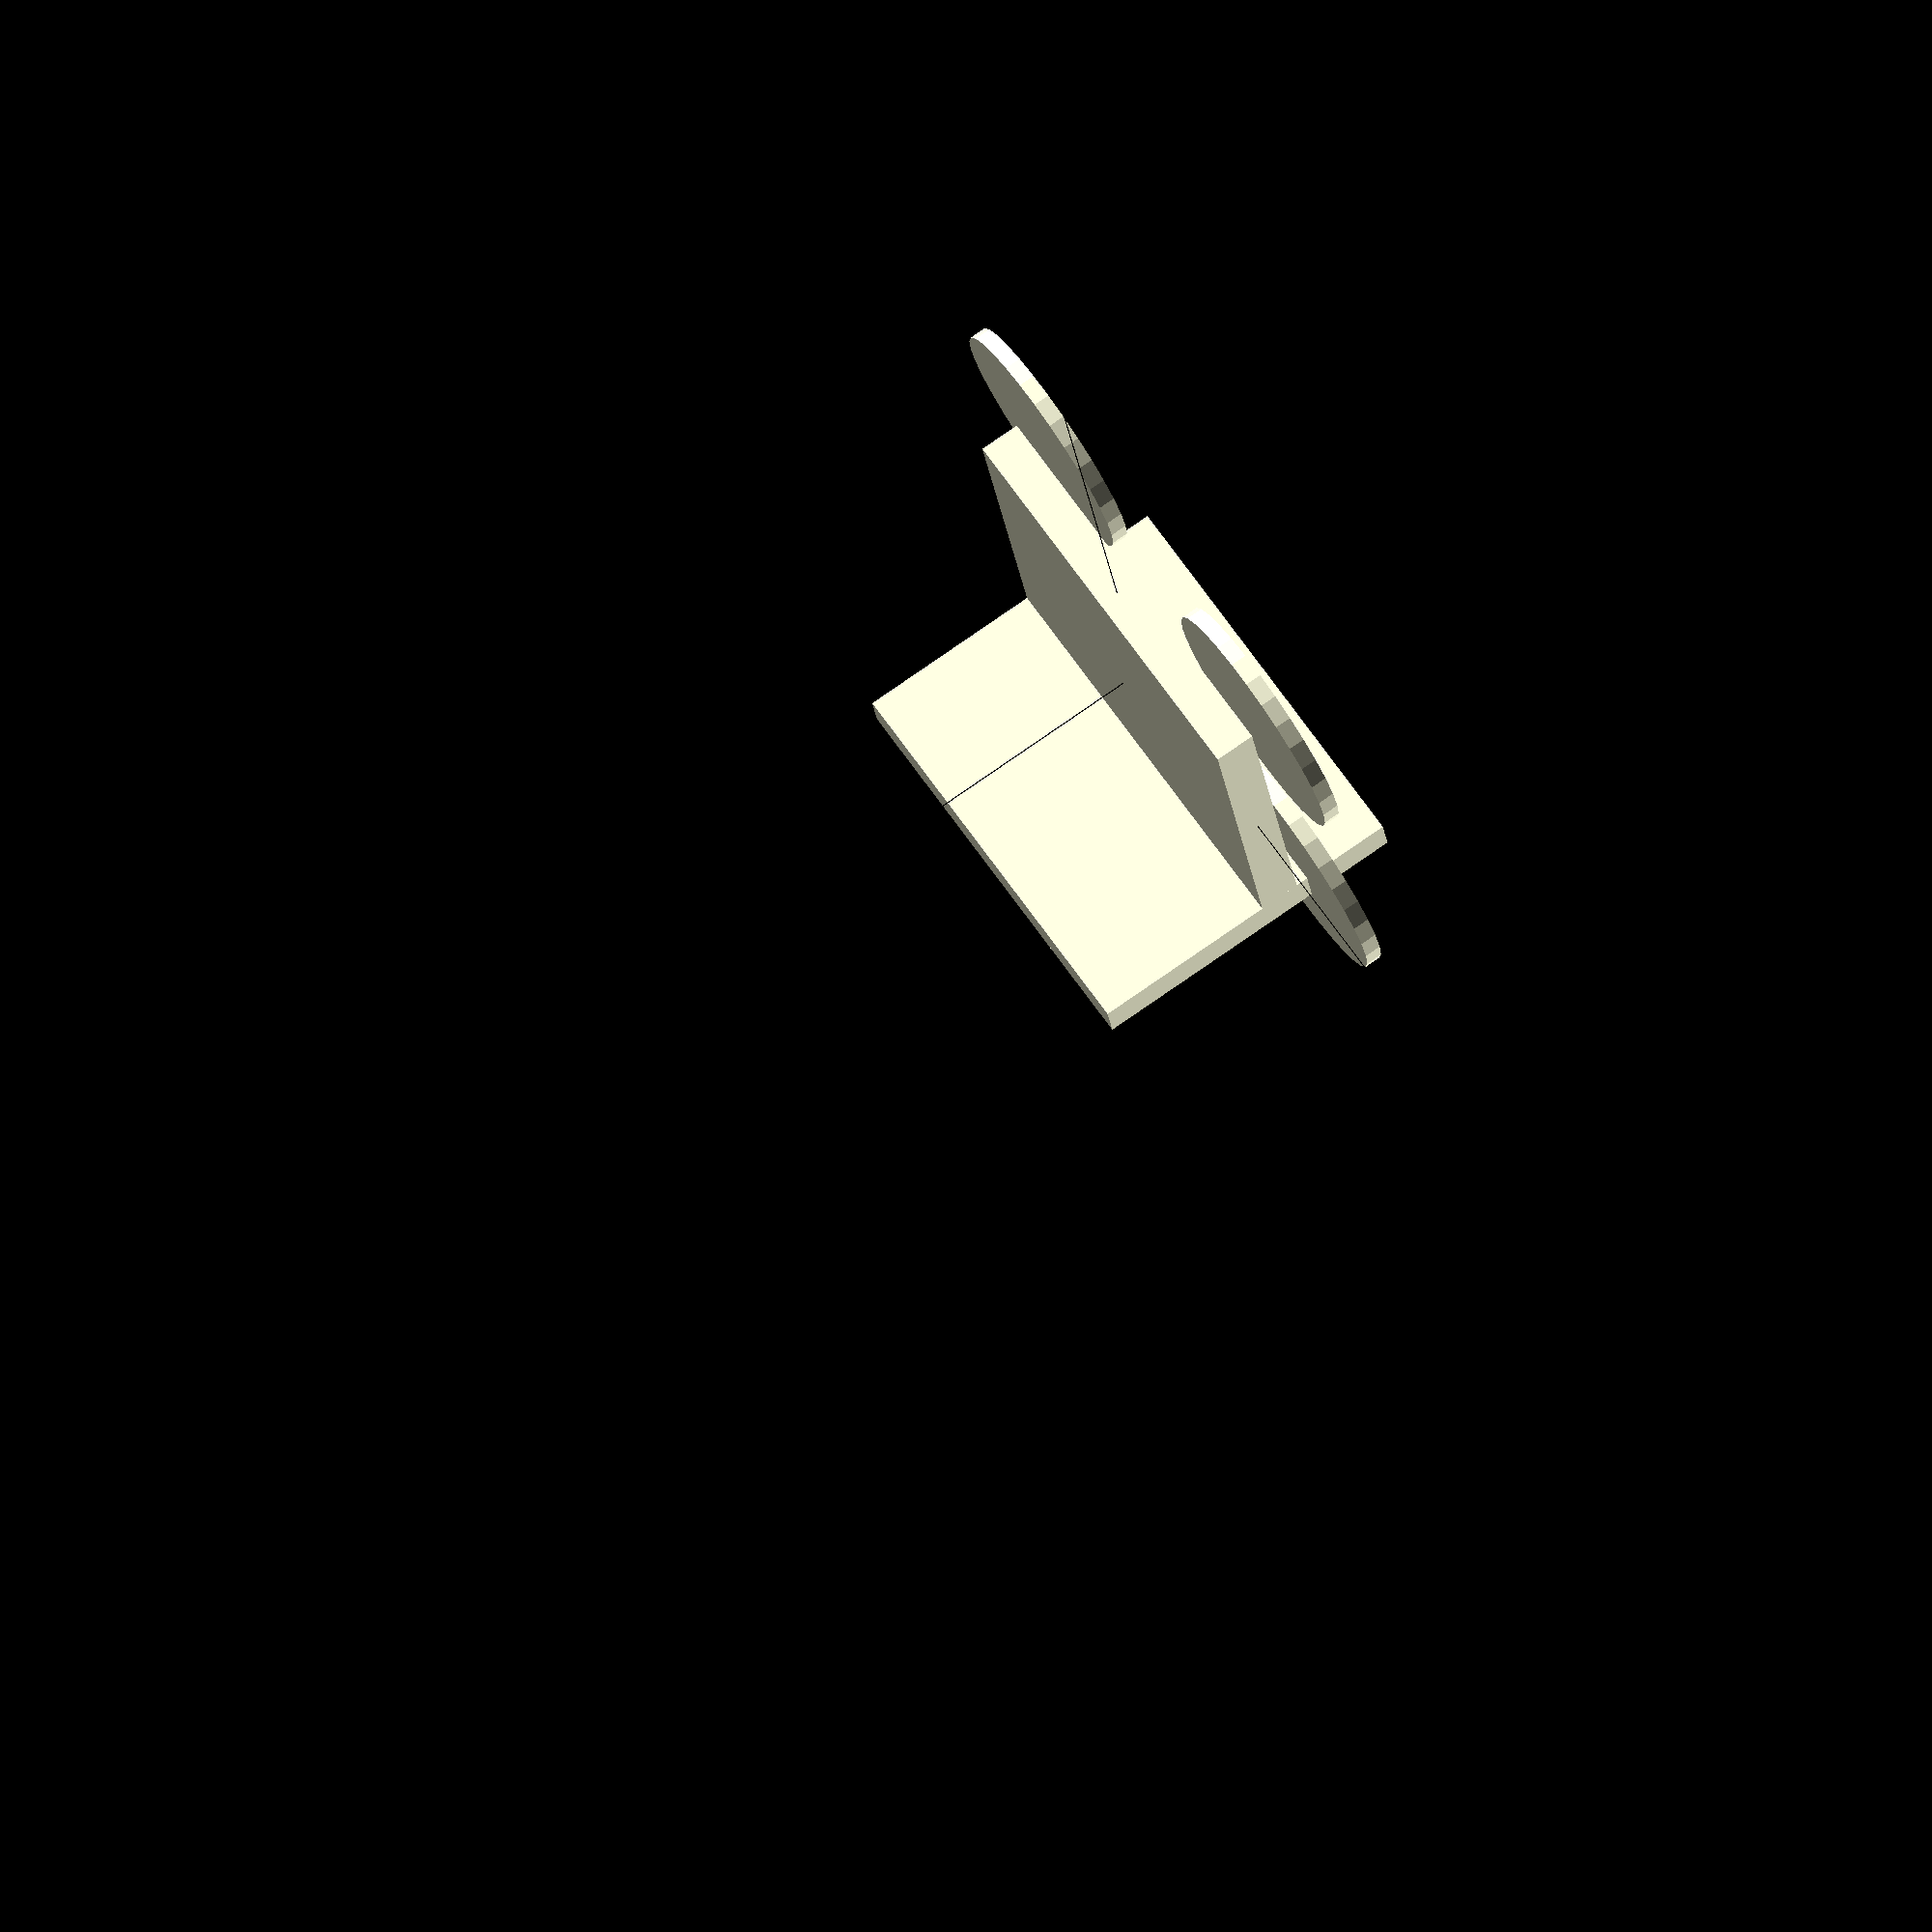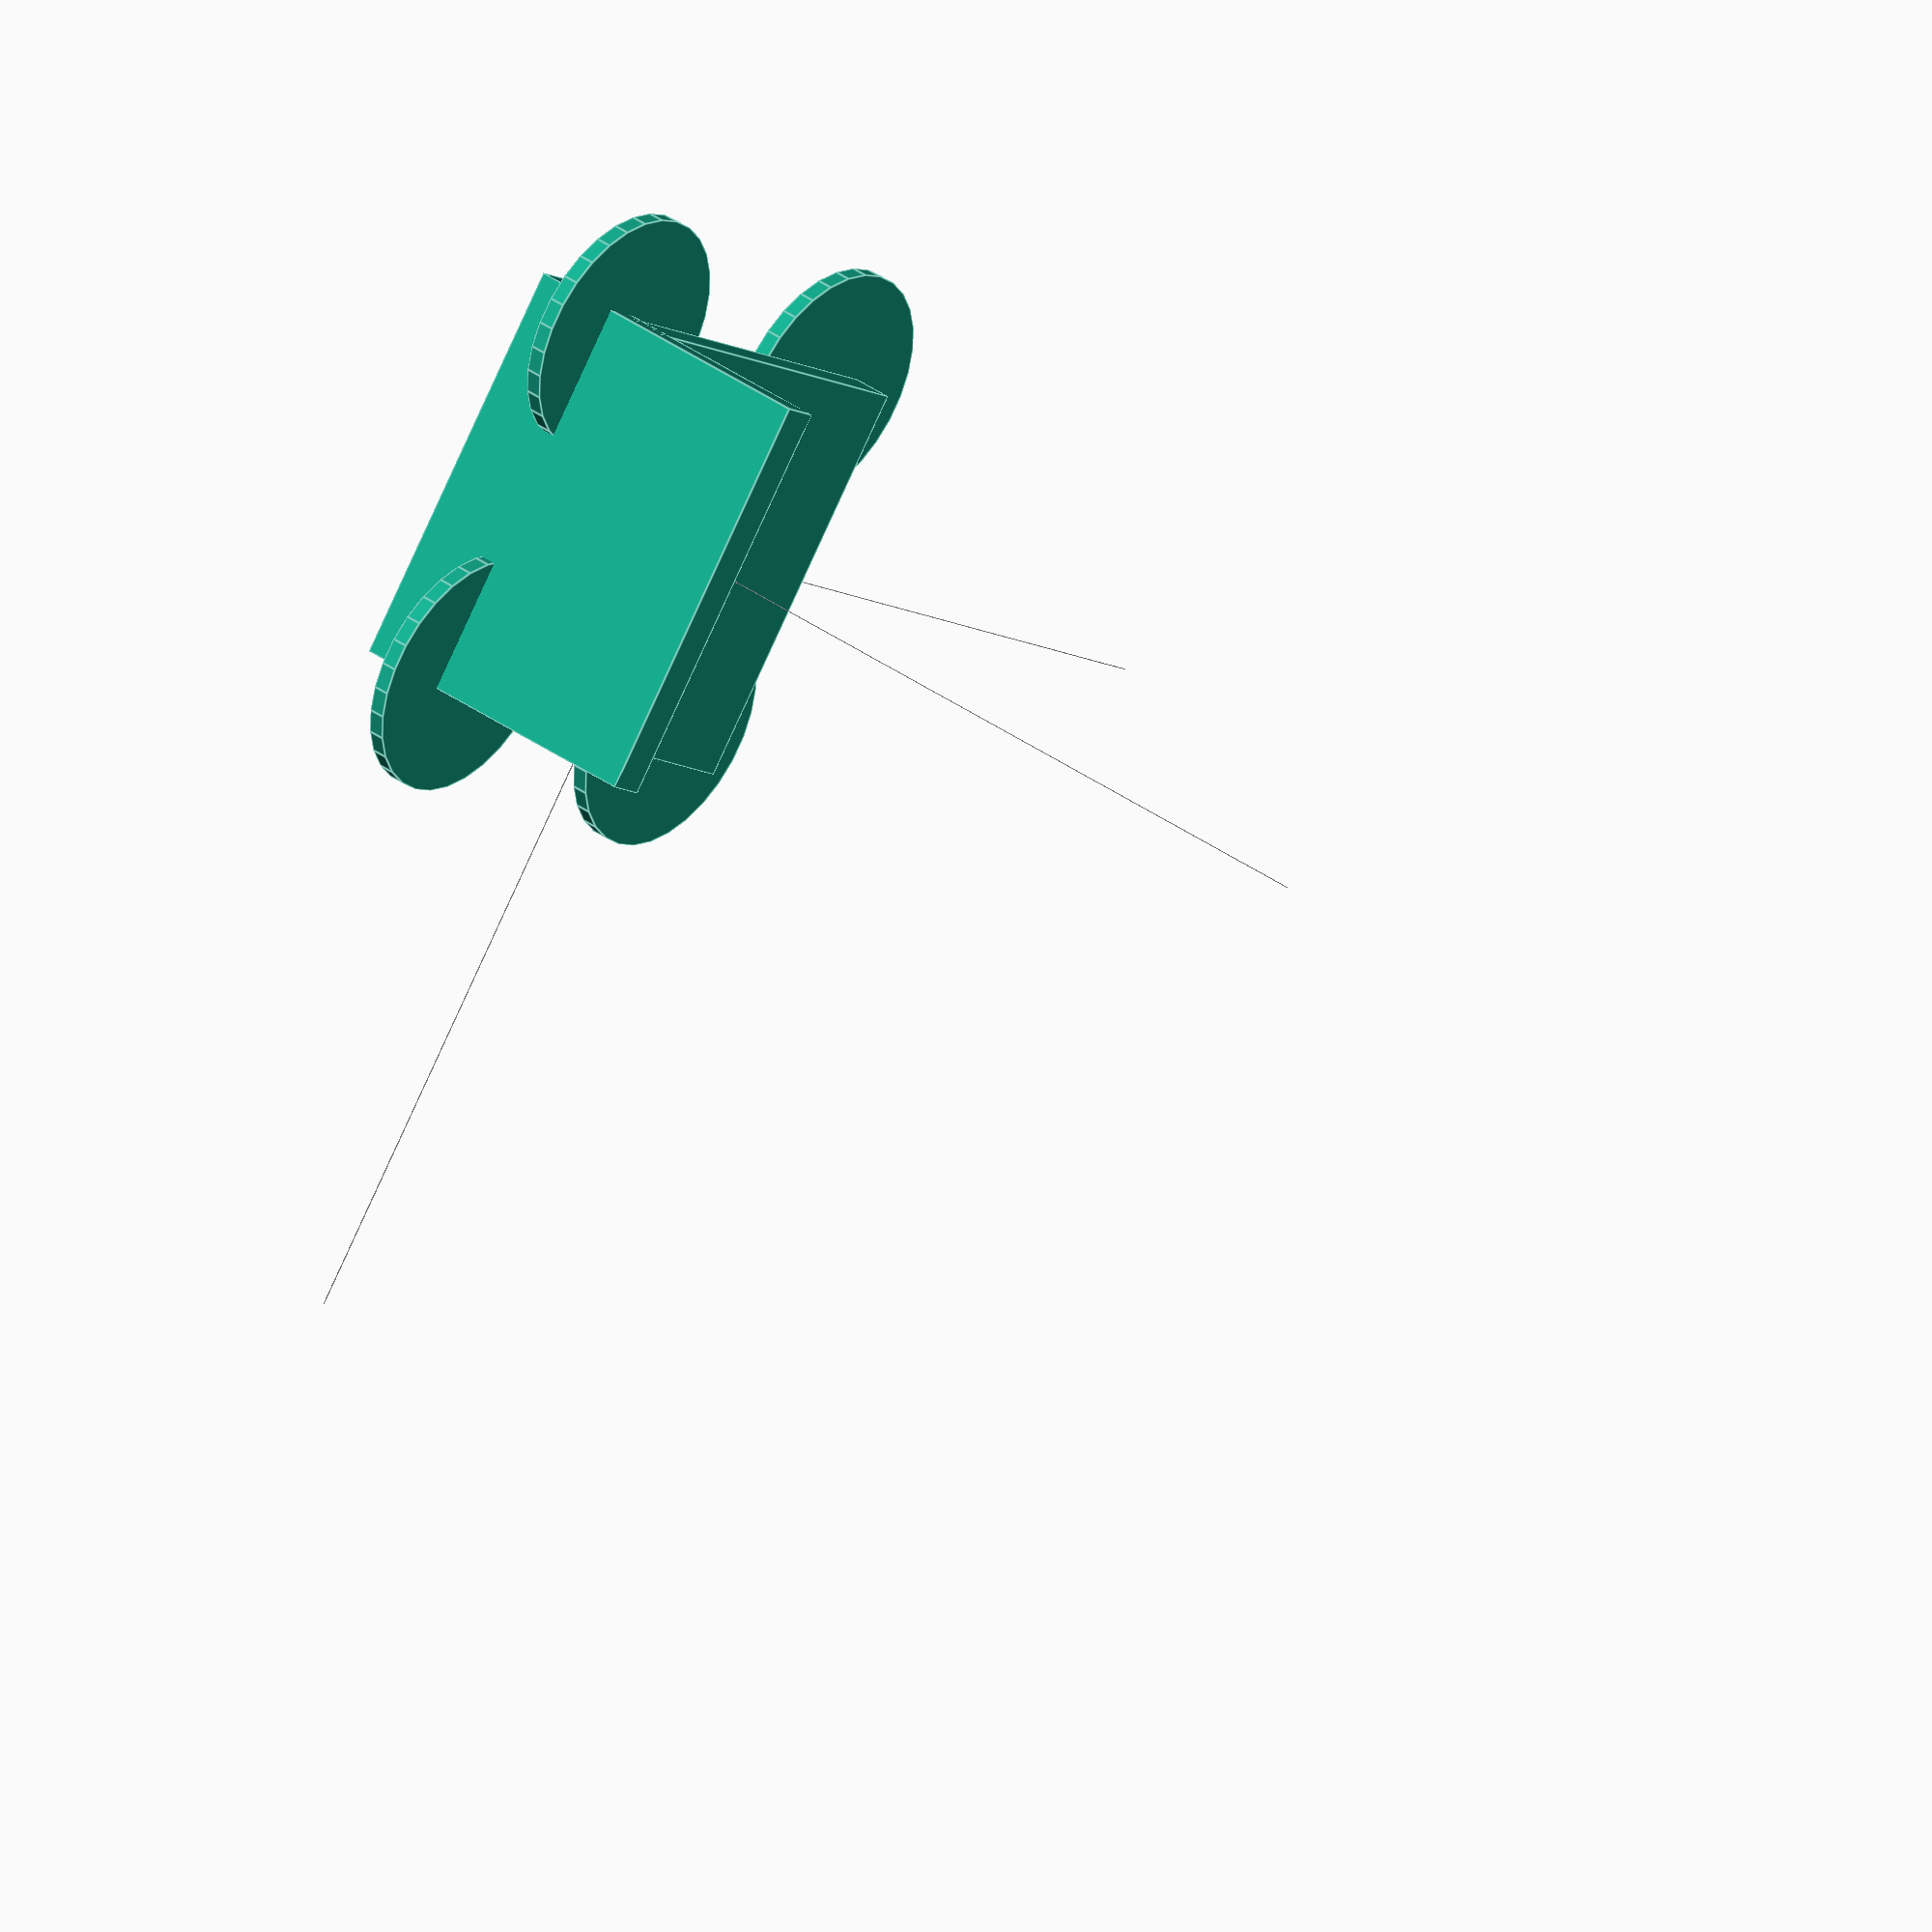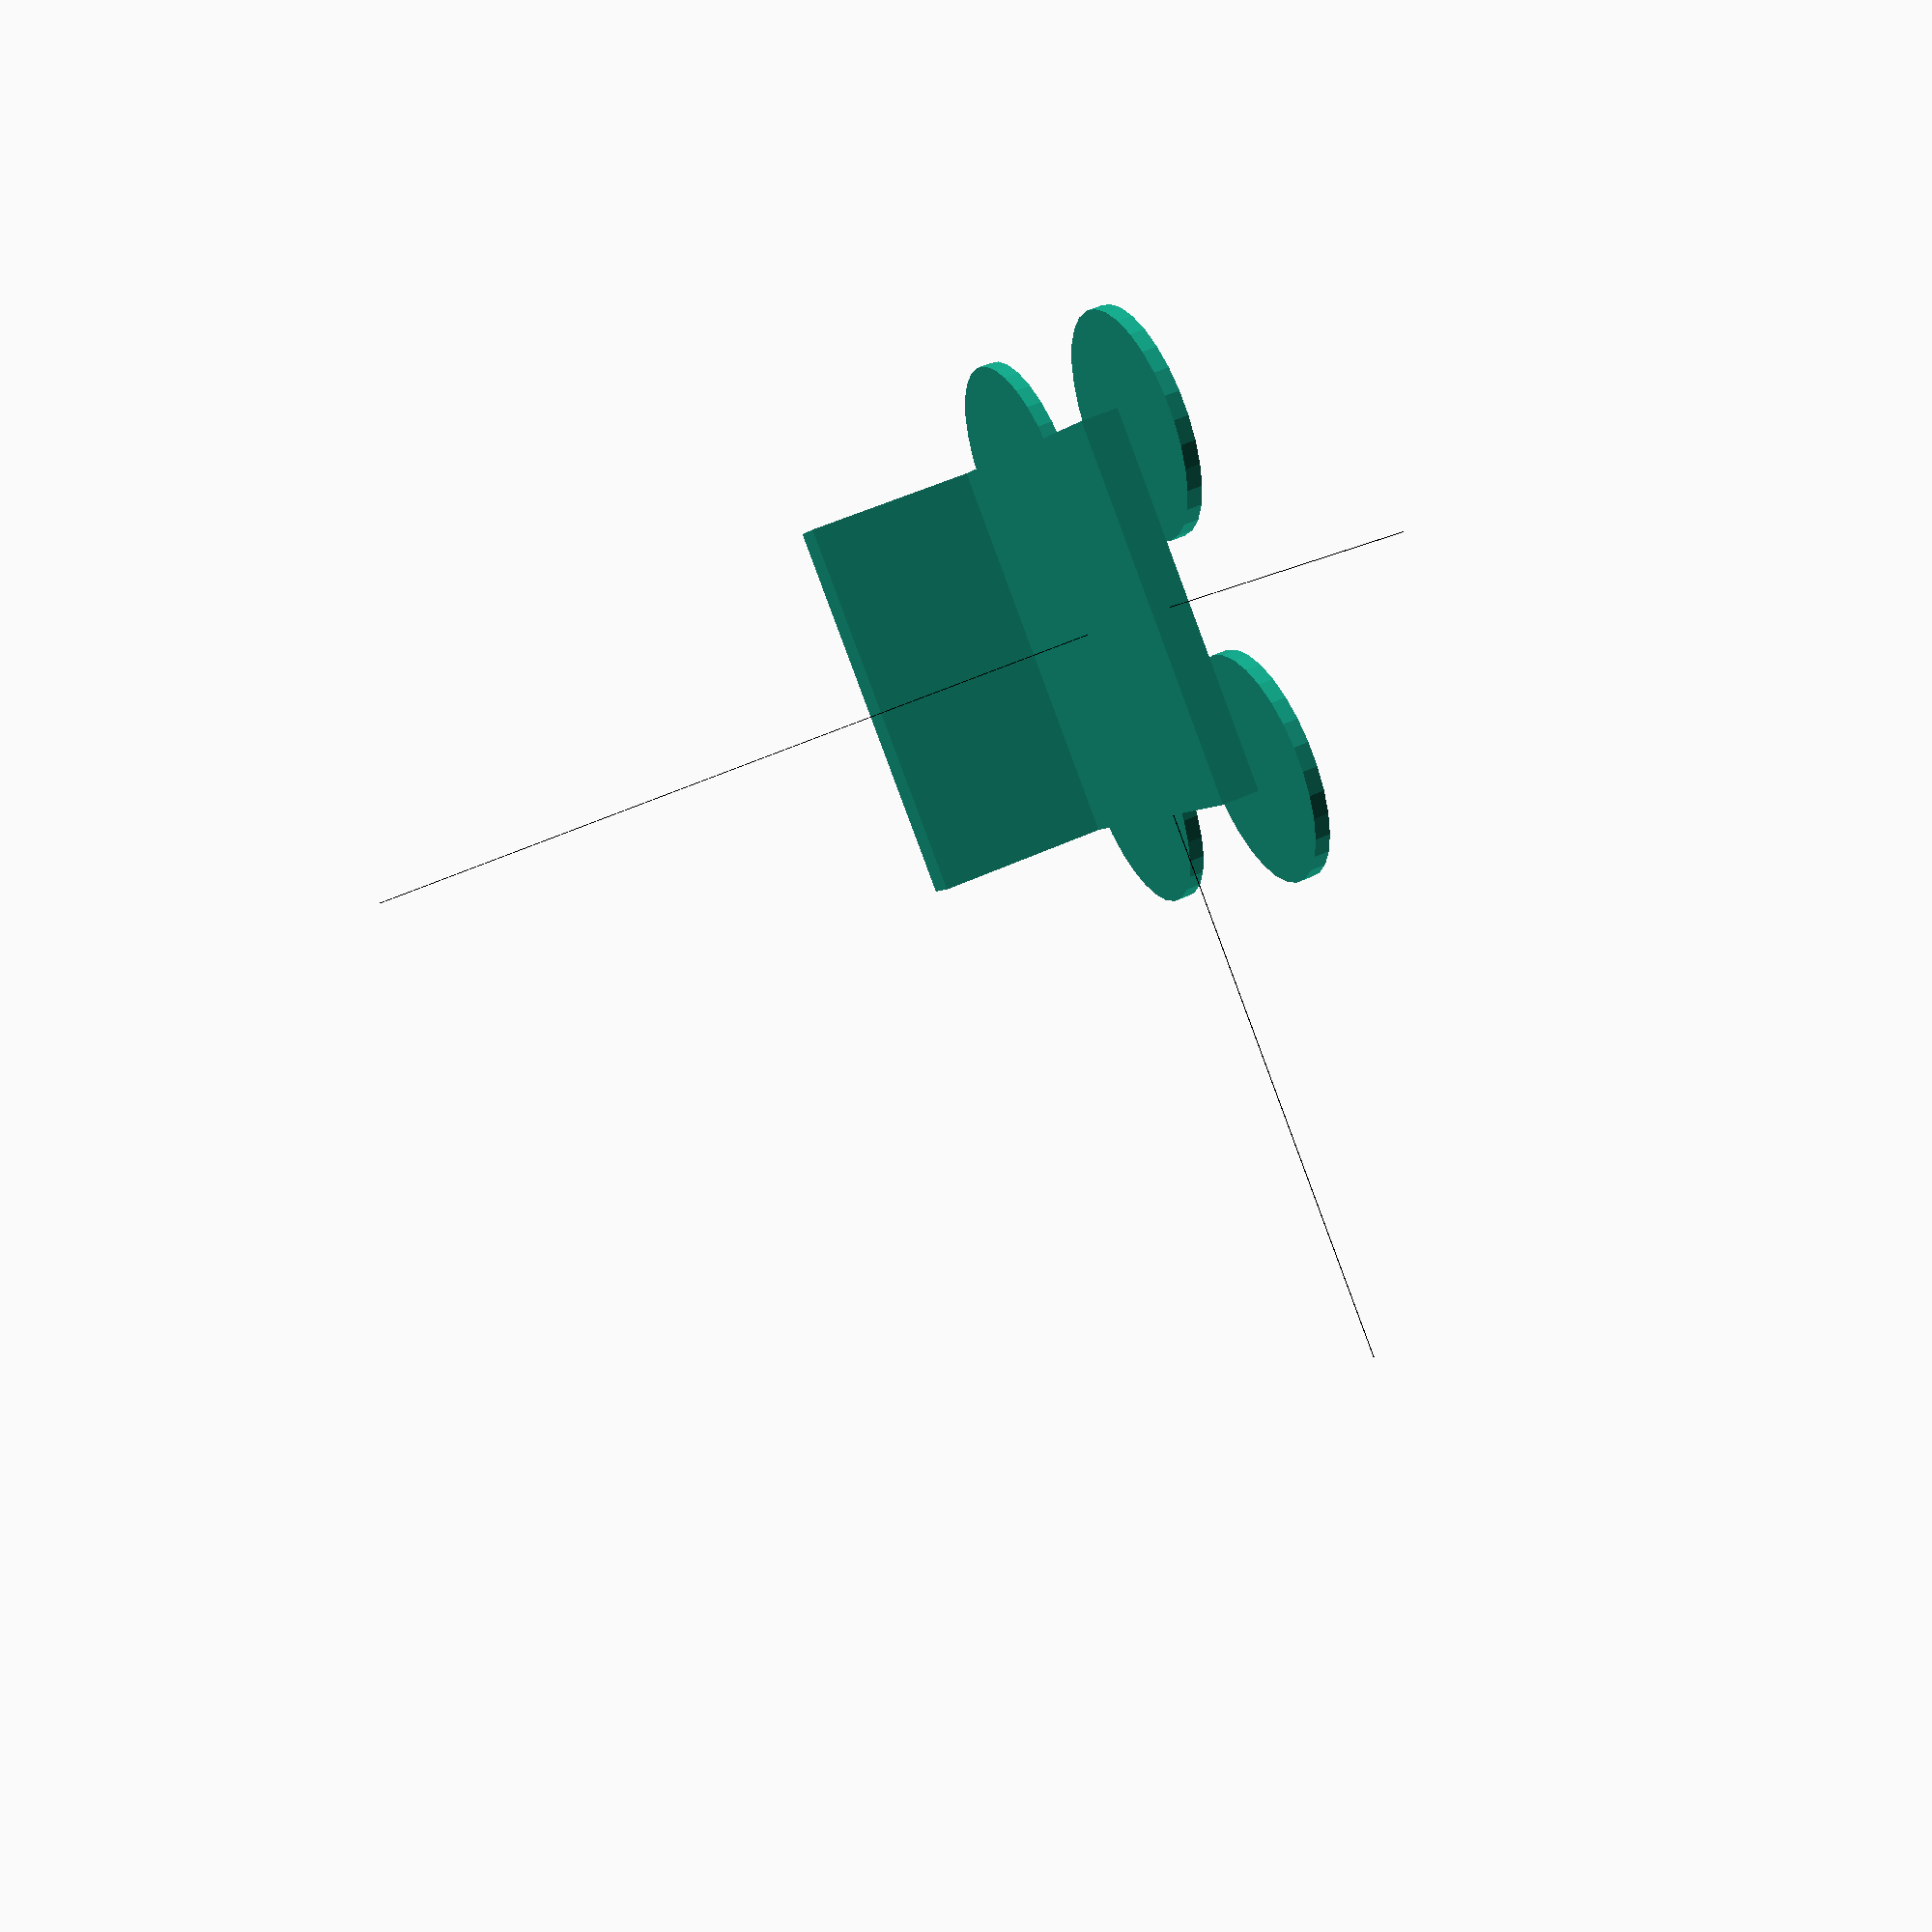
<openscad>

    // Combined Scene

    // Permanent Model
    
    // Permanent Model (Black)
    color([0, 0, 0]) {
        // Your permanent model code here
        cube([100,0.1,0.1], center = false);
        cube([0.1,100,0.1], center = false);
        cube([0.1,0.1,100], center = false);
    }
    

    // Dynamic Model
    translate([0, 0, 0]) {
    // Chair Seat
    difference() {
        cube([50, 50, 5], center=true);
        translate([-2.5, -2.5, -1])
            cylinder(3, 10, 10, center=true);
        translate([-22.5, -22.5, -5])
            cylinder(2, 10, 10, center=true);
        translate([22.5, -22.5, -5])
            cylinder(2, 10, 10, center=true);
        translate([-22.5, 22.5, -5])
            cylinder(2, 10, 10, center=true);
        translate([22.5, 22.5, -5])
            cylinder(2, 10, 10, center=true);
    }
    
    // Chair Legs
    translate([-22.5, -22.5, -5]) cylinder(2, 15, 15, center=true);
    translate([22.5, -22.5, -5]) cylinder(2, 15, 15, center=true);
    translate([-22.5, 22.5, -5]) cylinder(2, 15, 15, center=true);
    translate([22.5, 22.5, -5]) cylinder(2, 15, 15, center=true);
    
    // Chair Back
    translate([0, -25, 5]) {
        cube([50, 5, 40], center=true);
    }
}
    
</openscad>
<views>
elev=282.8 azim=348.7 roll=55.1 proj=o view=solid
elev=143.4 azim=307.7 roll=227.1 proj=o view=edges
elev=309.2 azim=40.2 roll=62.8 proj=p view=solid
</views>
